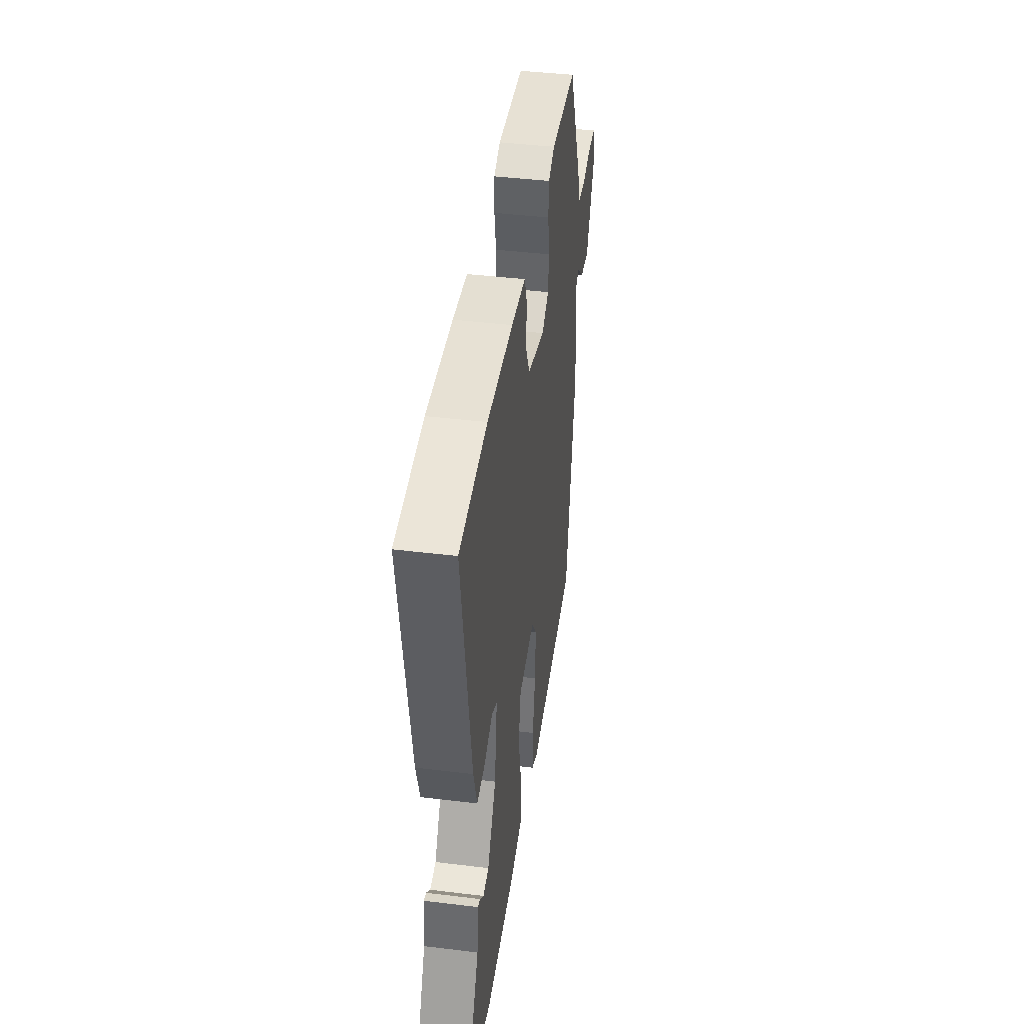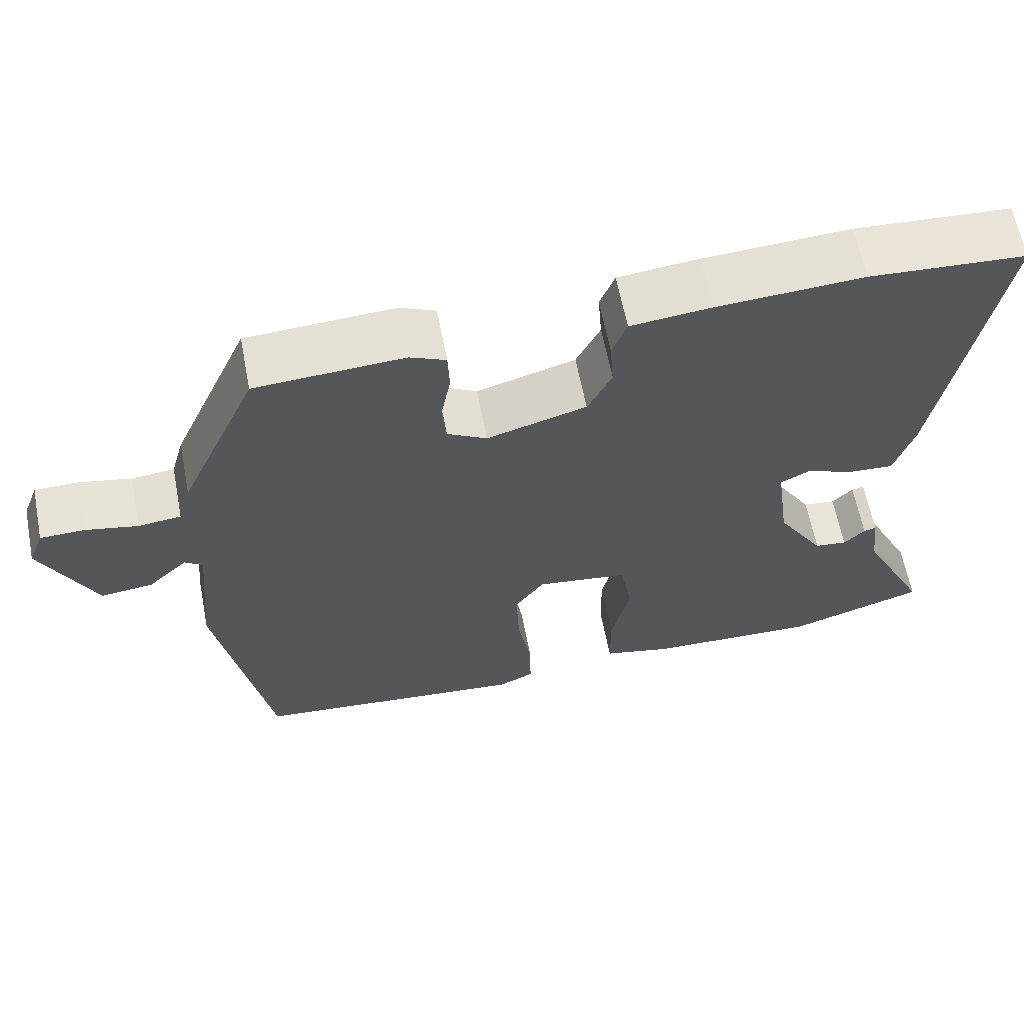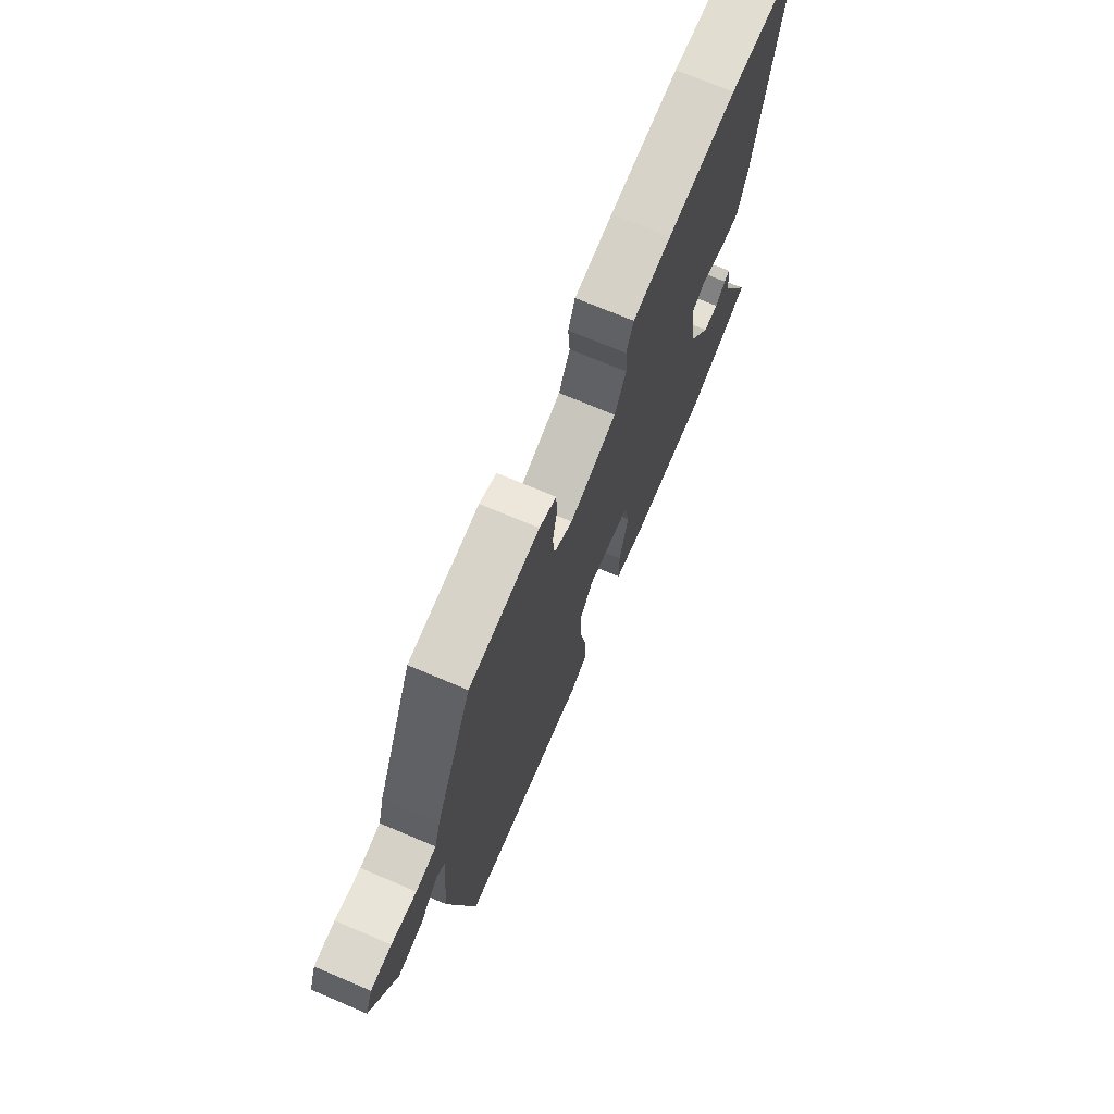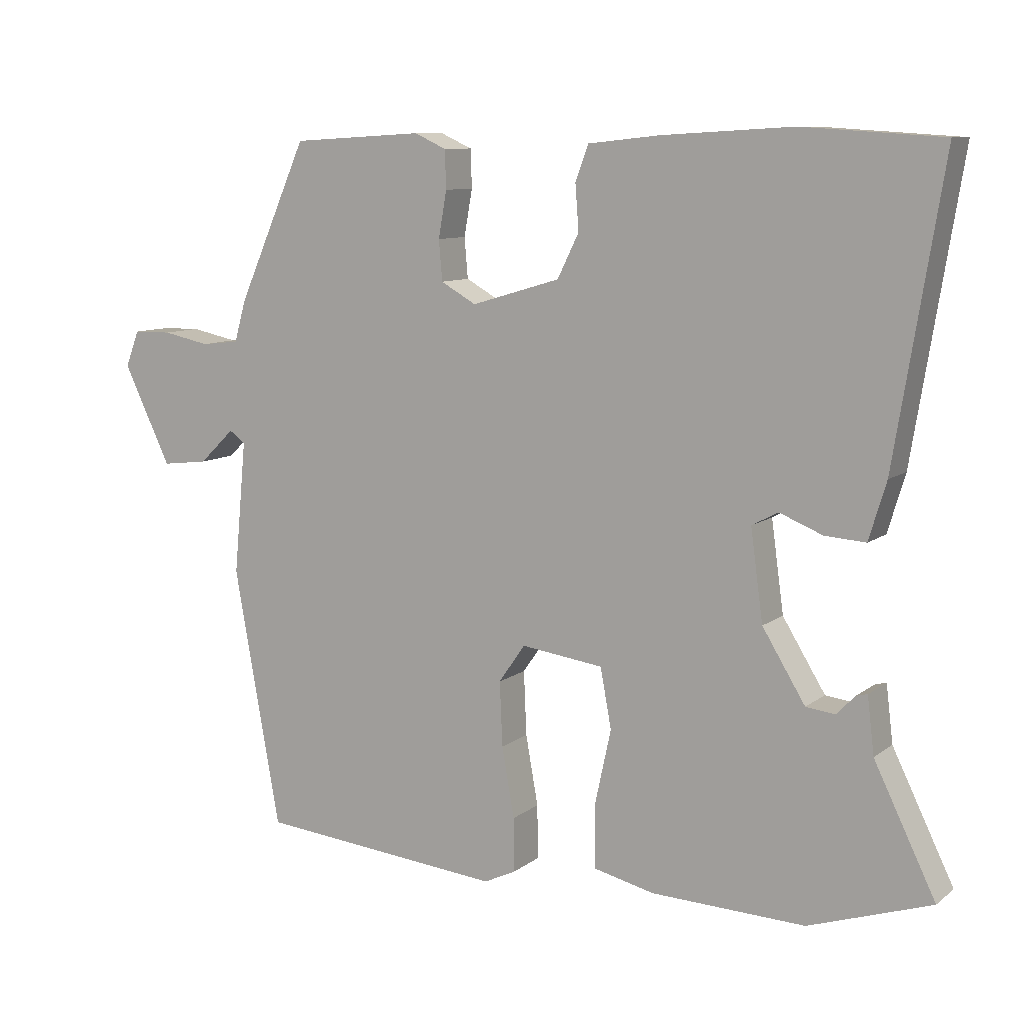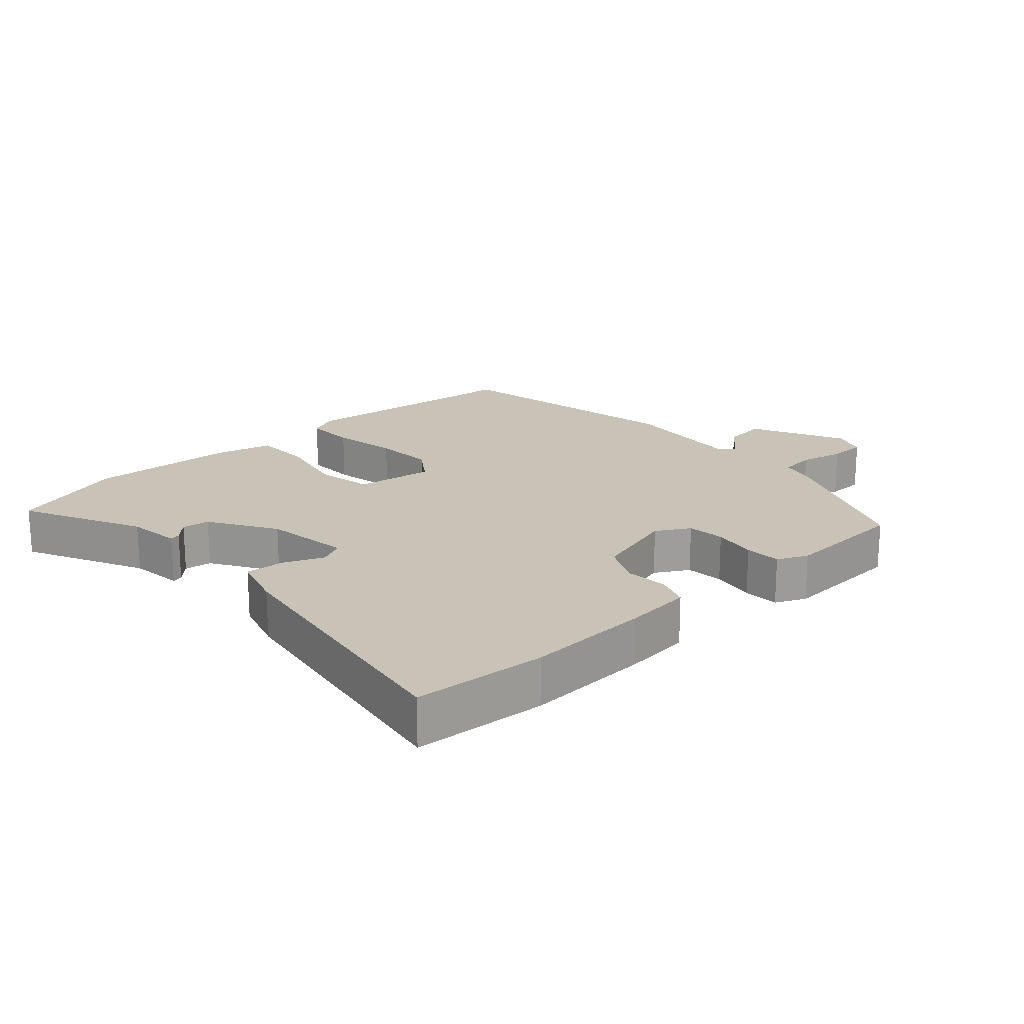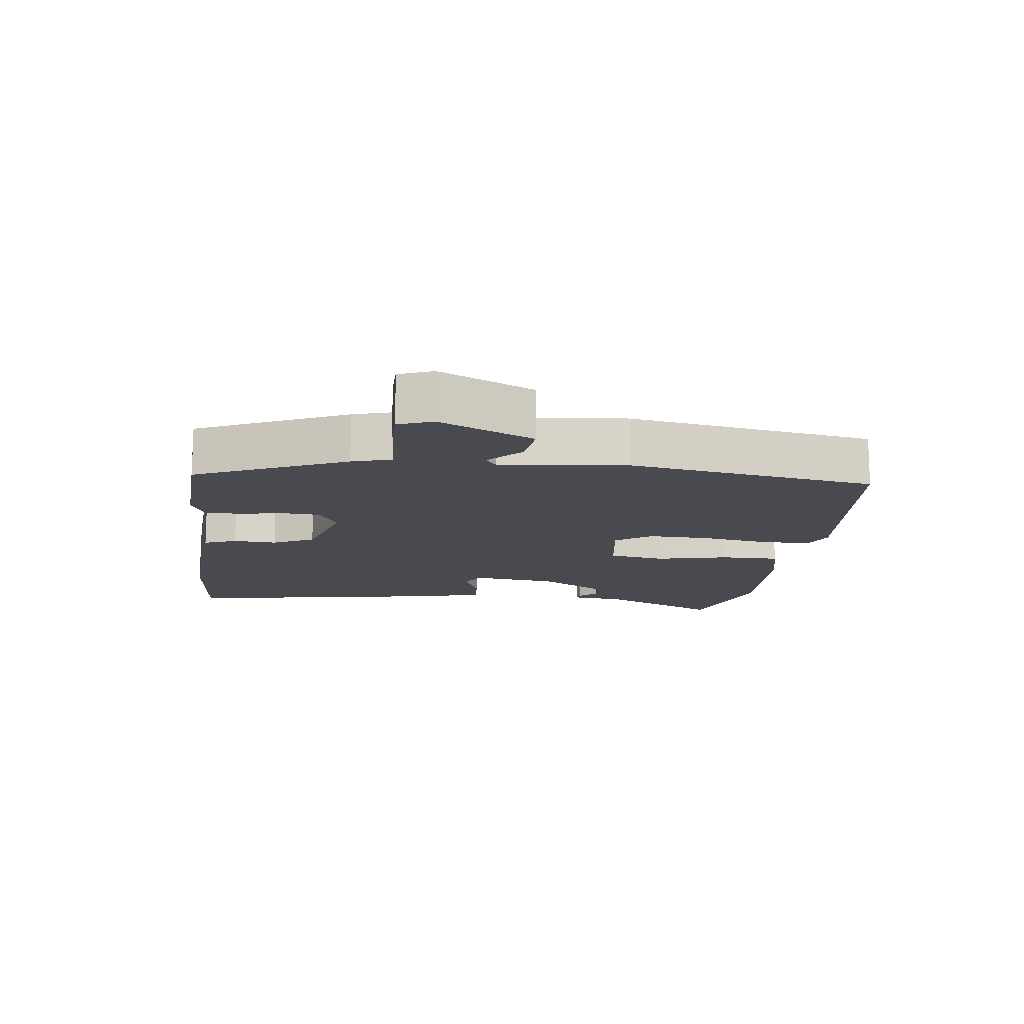
<metadata>
{"format":"obj","ext":"obj","renderer":"f3d","projection":"perspective","resolution":1024,"background":"white","views":[{"elev":42.7,"azim":-81.7,"up":"+Z"},{"elev":63.1,"azim":169.0,"up":"+Z"},{"elev":72.2,"azim":112.9,"up":"+Z"},{"elev":9.5,"azim":-151.0,"up":"+Z"},{"elev":19.4,"azim":-42.1,"up":"+Y"},{"elev":-13.6,"azim":83.5,"up":"+Y"}]}
</metadata>
<code>
v 0.372 0.07 0.488
v 0.473 0.07 0.26
v 0.49 0.07 0.2
v 0.545 0.07 0.194
v 0.613 0.07 0.208
v 0.669 0.07 0.207
v 0.689 0.07 0.155
v 0.62 0.07 0.012
v 0.553 0.07 0.02
v 0.502 0.07 0.069
v 0.479 0.07 0.052
v 0.497 0.07 -0.14
v 0.43 0.07 -0.514
v 0.074 0.07 -0.548
v 0.028 0.07 -0.526
v 0.029 0.07 -0.448
v 0.047 0.07 -0.347
v 0.051 0.07 -0.254
v 0.013 0.07 -0.199
v -0.106 0.07 -0.215
v -0.122 0.07 -0.301
v -0.098 0.07 -0.412
v -0.099 0.07 -0.501
v -0.188 0.07 -0.522
v -0.41 0.07 -0.53
v -0.587 0.07 -0.471
v -0.498 0.07 -0.289
v -0.488 0.07 -0.207
v -0.472 0.07 -0.211
v -0.445 0.07 -0.239
v -0.403 0.07 -0.234
v -0.341 0.07 -0.133
v -0.323 0.07 -0.002
v -0.361 0.07 0.018
v -0.423 0.07 -0.007
v -0.482 0.07 -0.011
v -0.507 0.07 0.072
v -0.576 0.07 0.495
v -0.375 0.07 0.508
v -0.187 0.07 0.497
v -0.083 0.07 0.486
v -0.064 0.07 0.436
v -0.069 0.07 0.37
v -0.038 0.07 0.307
v 0.09 0.07 0.269
v 0.141 0.07 0.298
v 0.146 0.07 0.356
v 0.134 0.07 0.423
v 0.136 0.07 0.478
v 0.182 0.07 0.499
v 0.372 0 0.488
v 0.473 0 0.26
v 0.49 0 0.2
v 0.545 0 0.194
v 0.613 0 0.208
v 0.669 0 0.207
v 0.689 0 0.155
v 0.62 0 0.012
v 0.553 0 0.02
v 0.502 0 0.069
v 0.479 0 0.052
v 0.497 0 -0.14
v 0.43 0 -0.514
v 0.074 0 -0.548
v 0.028 0 -0.526
v 0.029 0 -0.448
v 0.047 0 -0.347
v 0.051 0 -0.254
v 0.013 0 -0.199
v -0.106 0 -0.215
v -0.122 0 -0.301
v -0.098 0 -0.412
v -0.099 0 -0.501
v -0.188 0 -0.522
v -0.41 0 -0.53
v -0.587 0 -0.471
v -0.498 0 -0.289
v -0.488 0 -0.207
v -0.472 0 -0.211
v -0.445 0 -0.239
v -0.403 0 -0.234
v -0.341 0 -0.133
v -0.323 0 -0.002
v -0.361 0 0.018
v -0.423 0 -0.007
v -0.482 0 -0.011
v -0.507 0 0.072
v -0.576 0 0.495
v -0.375 0 0.508
v -0.187 0 0.497
v -0.083 0 0.486
v -0.064 0 0.436
v -0.069 0 0.37
v -0.038 0 0.307
v 0.09 0 0.269
v 0.141 0 0.298
v 0.146 0 0.356
v 0.134 0 0.423
v 0.136 0 0.478
v 0.182 0 0.499
f 47 48 49 50
f 46 47 50 1
f 40 41 42 43
f 40 43 44
f 39 40 44
f 38 39 44
f 37 38 44
f 34 35 36 37
f 34 37 44 45
f 27 28 29 30
f 27 30 31
f 26 27 31
f 25 26 31
f 24 25 31 32
f 21 22 23 24
f 20 21 24 32
f 14 15 16 17
f 14 17 18
f 11 12 13 14
f 11 14 18
f 10 11 18 19
f 8 9 10
f 7 8 10
f 4 5 6 7
f 3 4 7 10
f 46 1 2 3
f 45 46 3 10
f 33 34 45 10
f 20 32 33
f 10 19 20 33
f 100 99 98 97
f 51 100 97 96
f 93 92 91 90
f 94 93 90
f 94 90 89
f 94 89 88
f 94 88 87
f 87 86 85 84
f 95 94 87 84
f 80 79 78 77
f 81 80 77
f 81 77 76
f 81 76 75
f 82 81 75 74
f 74 73 72 71
f 82 74 71 70
f 67 66 65 64
f 68 67 64
f 64 63 62 61
f 68 64 61
f 69 68 61 60
f 60 59 58
f 60 58 57
f 57 56 55 54
f 60 57 54 53
f 53 52 51 96
f 60 53 96 95
f 60 95 84 83
f 83 82 70
f 83 70 69 60
f 1 51 52 2
f 2 52 53 3
f 3 53 54 4
f 4 54 55 5
f 5 55 56 6
f 6 56 57 7
f 7 57 58 8
f 8 58 59 9
f 9 59 60 10
f 10 60 61 11
f 11 61 62 12
f 12 62 63 13
f 13 63 64 14
f 14 64 65 15
f 15 65 66 16
f 16 66 67 17
f 17 67 68 18
f 18 68 69 19
f 19 69 70 20
f 20 70 71 21
f 21 71 72 22
f 22 72 73 23
f 23 73 74 24
f 24 74 75 25
f 25 75 76 26
f 26 76 77 27
f 27 77 78 28
f 28 78 79 29
f 29 79 80 30
f 30 80 81 31
f 31 81 82 32
f 32 82 83 33
f 33 83 84 34
f 34 84 85 35
f 35 85 86 36
f 36 86 87 37
f 37 87 88 38
f 38 88 89 39
f 39 89 90 40
f 40 90 91 41
f 41 91 92 42
f 42 92 93 43
f 43 93 94 44
f 44 94 95 45
f 45 95 96 46
f 46 96 97 47
f 47 97 98 48
f 48 98 99 49
f 49 99 100 50
f 50 100 51 1

</code>
